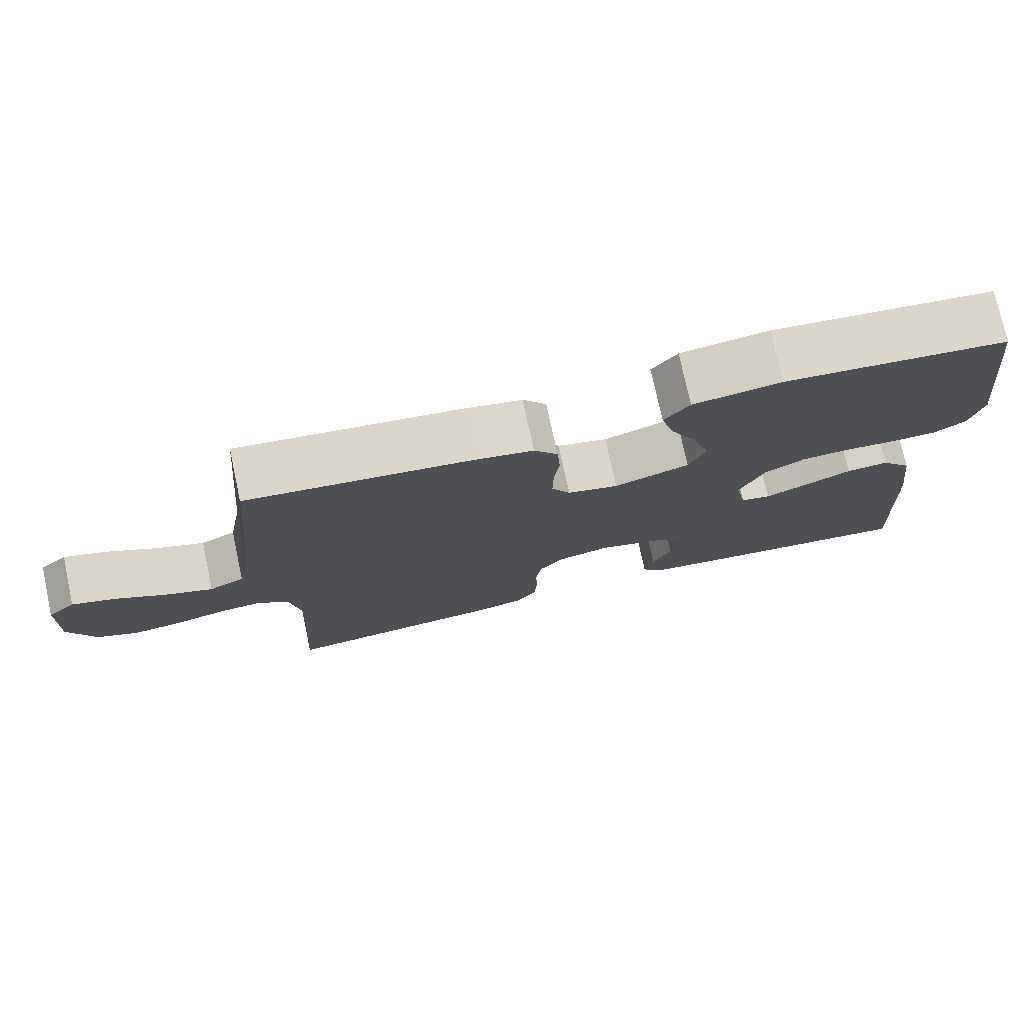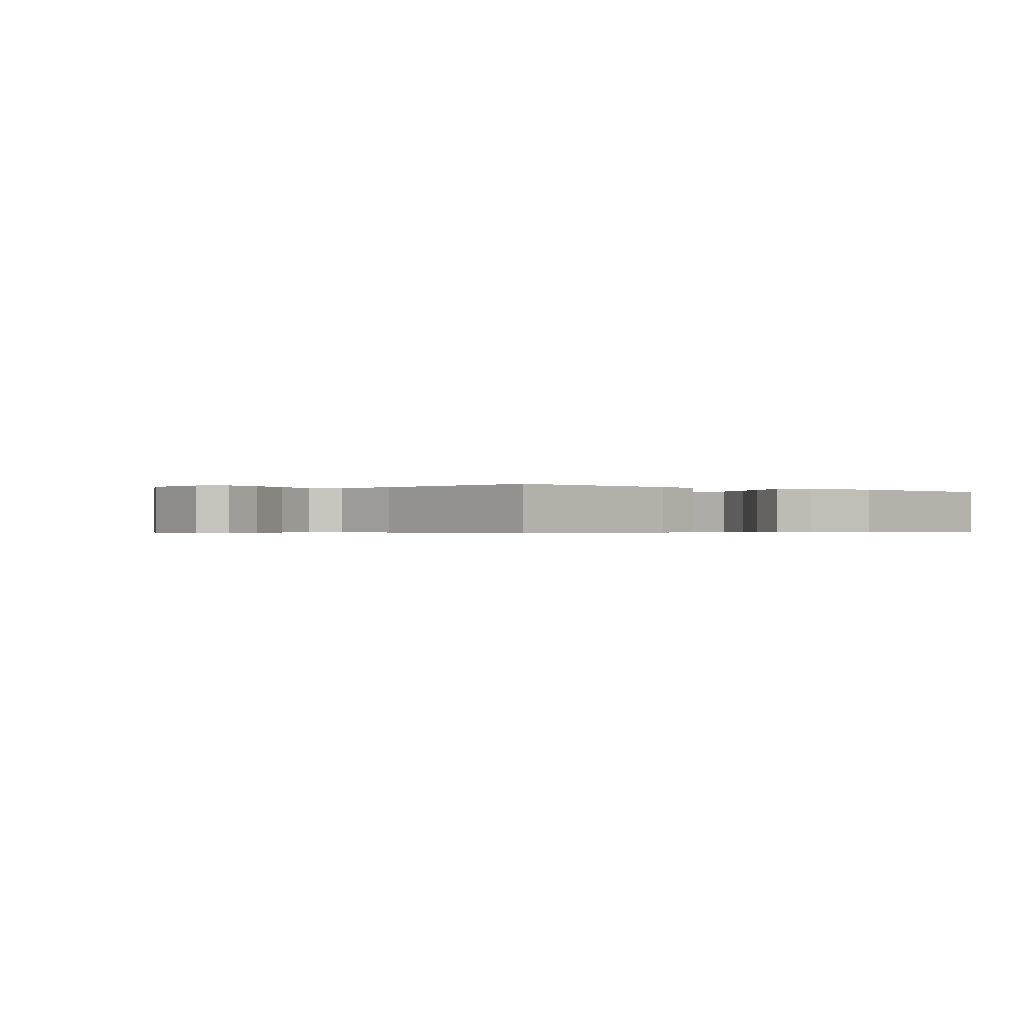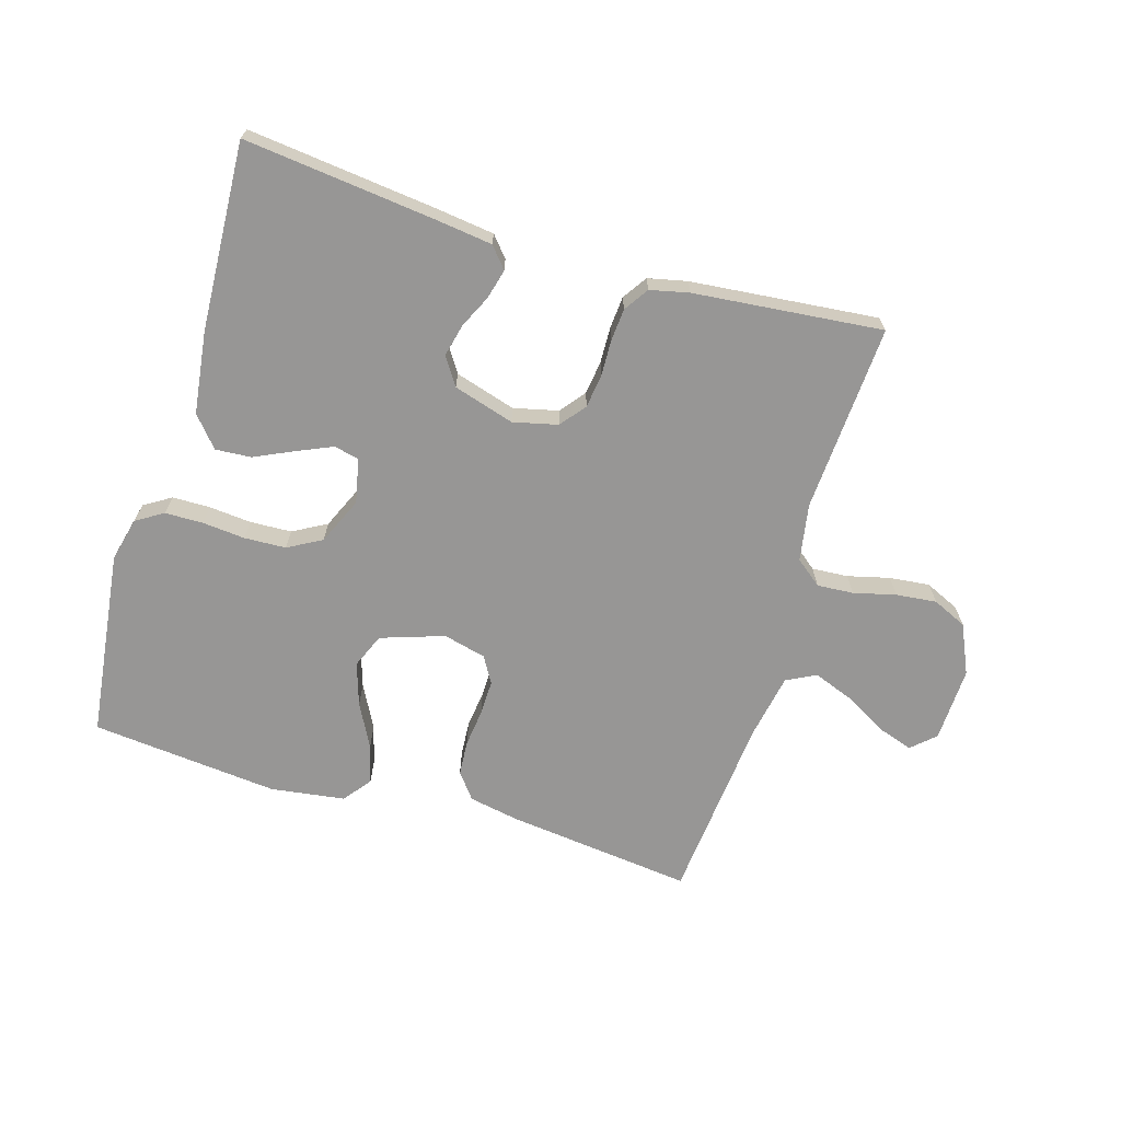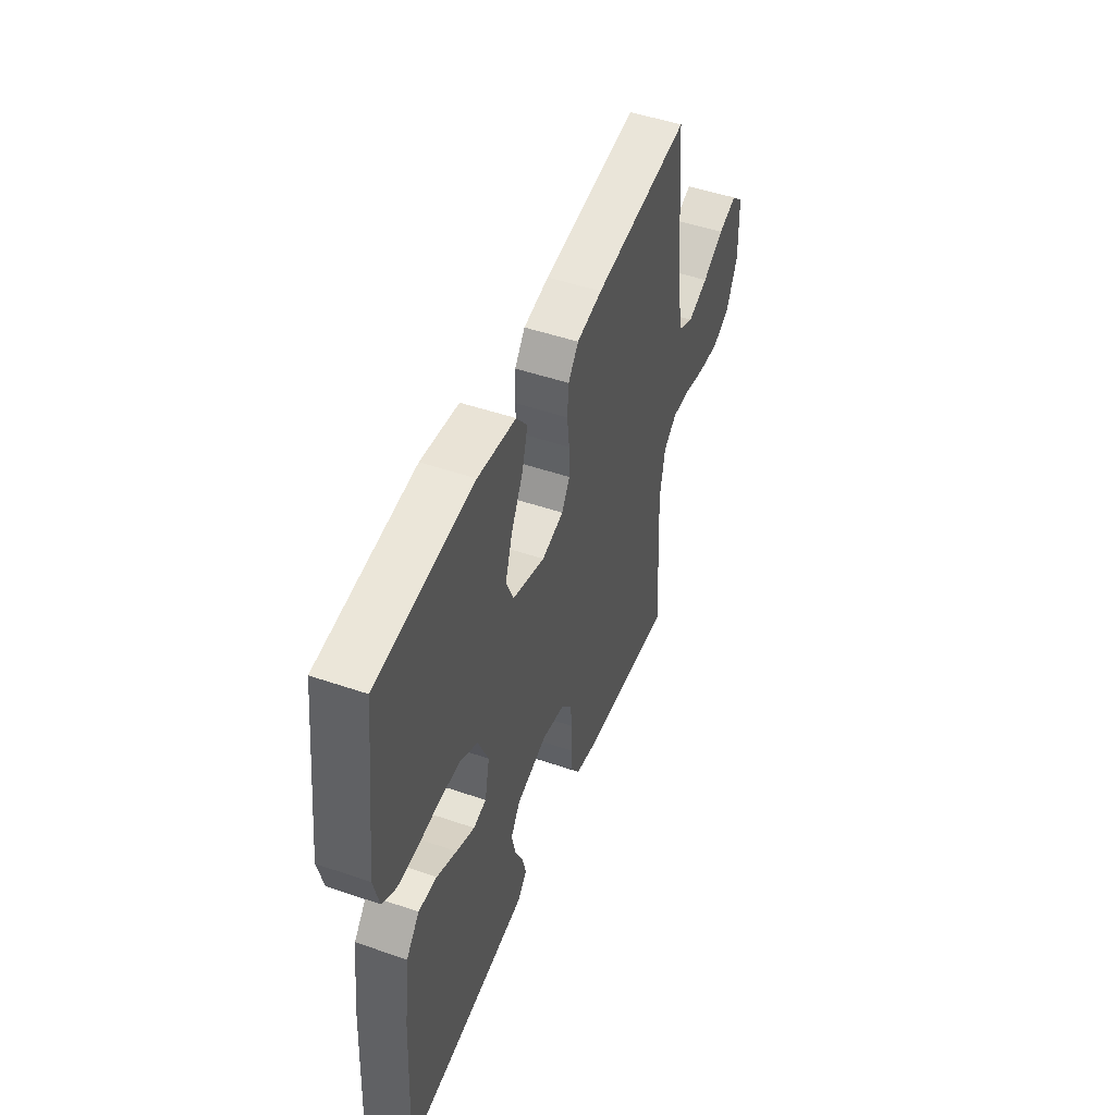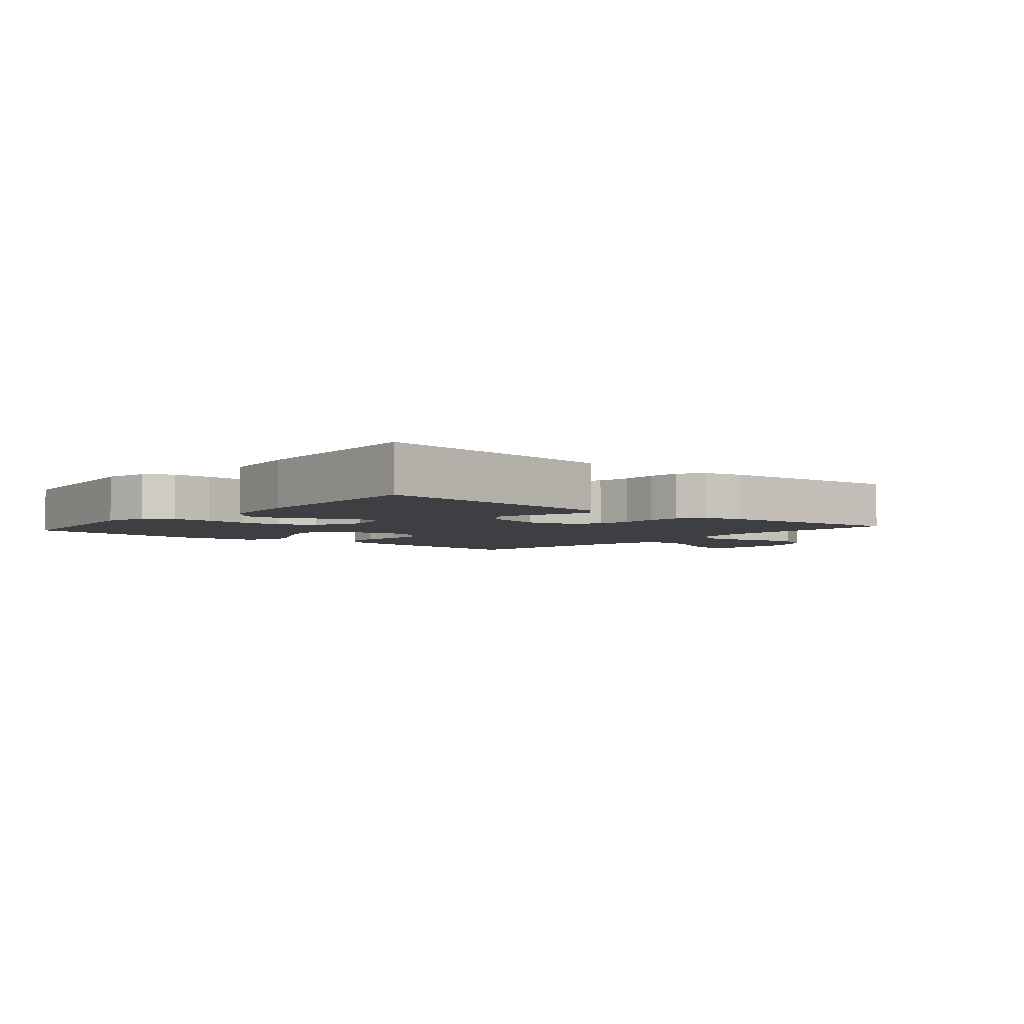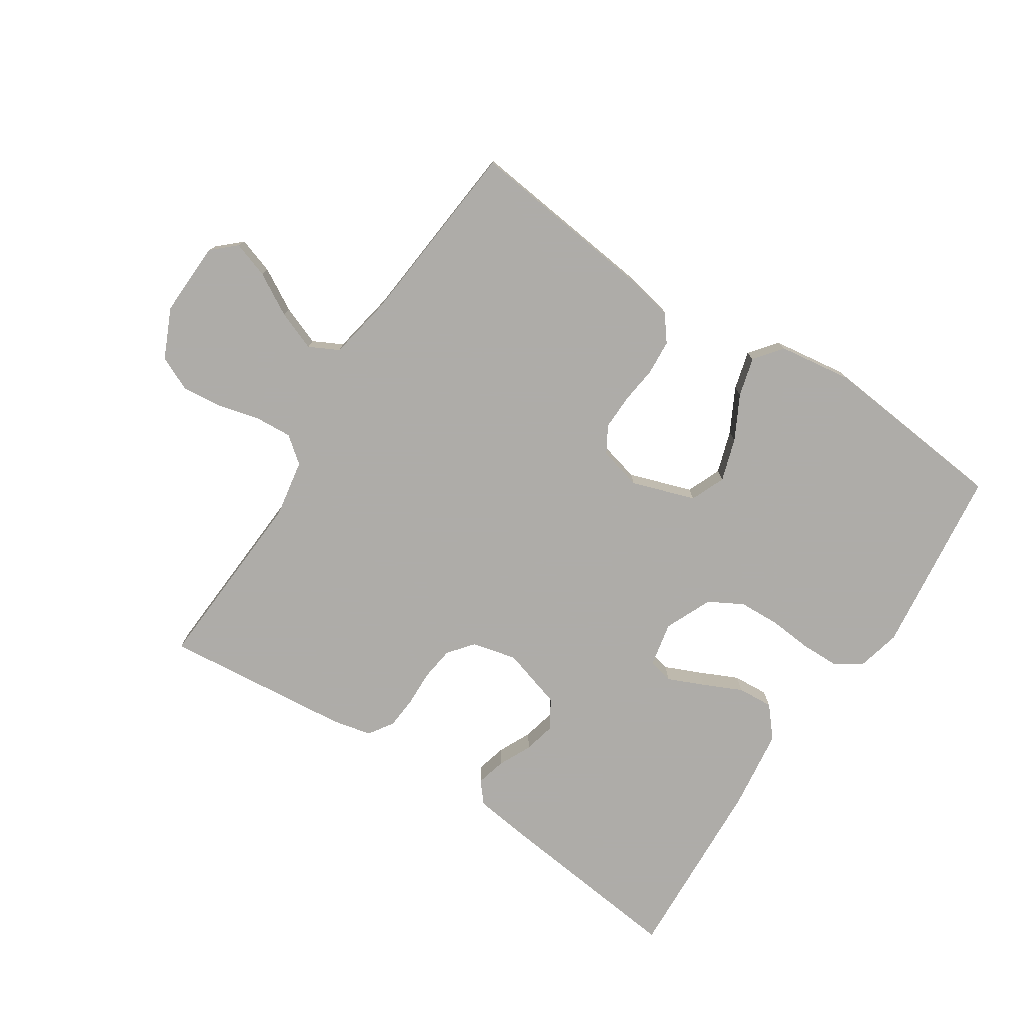
<metadata>
{"format":"obj","ext":"obj","renderer":"f3d","projection":"perspective","resolution":1024,"background":"white","views":[{"elev":75.7,"azim":-12.2,"up":"+Z"},{"elev":-0.5,"azim":-37.9,"up":"+Y"},{"elev":-67.9,"azim":163.2,"up":"+Y"},{"elev":48.9,"azim":110.9,"up":"+Z"},{"elev":-4.1,"azim":139.6,"up":"+Y"},{"elev":-77.0,"azim":-33.3,"up":"+Y"}]}
</metadata>
<code>
v 0.5 0.07 0.5
v 0.537 0.07 0.2
v 0.52 0.07 0.13
v 0.477 0.07 0.103
v 0.416 0.07 0.102
v 0.348 0.07 0.108
v 0.282 0.07 0.105
v 0.228 0.07 0.075
v 0.195 0.07 0
v 0.21 0.07 -0.071
v 0.25 0.07 -0.08
v 0.307 0.07 -0.055
v 0.369 0.07 -0.026
v 0.426 0.07 -0.022
v 0.467 0.07 -0.07
v 0.484 0.07 -0.2
v 0.5 0.07 -0.5
v 0.2 0.07 -0.467
v 0.105 0.07 -0.455
v 0.077 0.07 -0.422
v 0.089 0.07 -0.375
v 0.114 0.07 -0.322
v 0.126 0.07 -0.27
v 0.097 0.07 -0.226
v 0 0.07 -0.197
v -0.071 0.07 -0.214
v -0.103 0.07 -0.254
v -0.11 0.07 -0.308
v -0.108 0.07 -0.365
v -0.112 0.07 -0.417
v -0.138 0.07 -0.456
v -0.2 0.07 -0.47
v -0.5 0.07 -0.5
v -0.483 0.07 -0.2
v -0.499 0.07 -0.109
v -0.541 0.07 -0.076
v -0.599 0.07 -0.08
v -0.666 0.07 -0.097
v -0.731 0.07 -0.104
v -0.786 0.07 -0.079
v -0.822 0.07 0
v -0.818 0.07 0.119
v -0.781 0.07 0.153
v -0.723 0.07 0.134
v -0.656 0.07 0.096
v -0.593 0.07 0.072
v -0.546 0.07 0.096
v -0.527 0.07 0.2
v -0.5 0.07 0.5
v -0.2 0.07 0.466
v -0.121 0.07 0.451
v -0.089 0.07 0.41
v -0.085 0.07 0.354
v -0.092 0.07 0.294
v -0.093 0.07 0.238
v -0.068 0.07 0.196
v 0 0.07 0.179
v 0.101 0.07 0.213
v 0.124 0.07 0.268
v 0.102 0.07 0.336
v 0.065 0.07 0.406
v 0.048 0.07 0.468
v 0.082 0.07 0.512
v 0.2 0.07 0.529
v 0.5 0 0.5
v 0.537 0 0.2
v 0.52 0 0.13
v 0.477 0 0.103
v 0.416 0 0.102
v 0.348 0 0.108
v 0.282 0 0.105
v 0.228 0 0.075
v 0.195 0 0
v 0.21 0 -0.071
v 0.25 0 -0.08
v 0.307 0 -0.055
v 0.369 0 -0.026
v 0.426 0 -0.022
v 0.467 0 -0.07
v 0.484 0 -0.2
v 0.5 0 -0.5
v 0.2 0 -0.467
v 0.105 0 -0.455
v 0.077 0 -0.422
v 0.089 0 -0.375
v 0.114 0 -0.322
v 0.126 0 -0.27
v 0.097 0 -0.226
v 0 0 -0.197
v -0.071 0 -0.214
v -0.103 0 -0.254
v -0.11 0 -0.308
v -0.108 0 -0.365
v -0.112 0 -0.417
v -0.138 0 -0.456
v -0.2 0 -0.47
v -0.5 0 -0.5
v -0.483 0 -0.2
v -0.499 0 -0.109
v -0.541 0 -0.076
v -0.599 0 -0.08
v -0.666 0 -0.097
v -0.731 0 -0.104
v -0.786 0 -0.079
v -0.822 0 0
v -0.818 0 0.119
v -0.781 0 0.153
v -0.723 0 0.134
v -0.656 0 0.096
v -0.593 0 0.072
v -0.546 0 0.096
v -0.527 0 0.2
v -0.5 0 0.5
v -0.2 0 0.466
v -0.121 0 0.451
v -0.089 0 0.41
v -0.085 0 0.354
v -0.092 0 0.294
v -0.093 0 0.238
v -0.068 0 0.196
v 0 0 0.179
v 0.101 0 0.213
v 0.124 0 0.268
v 0.102 0 0.336
v 0.065 0 0.406
v 0.048 0 0.468
v 0.082 0 0.512
v 0.2 0 0.529
f 4 5 6
f 3 4 6
f 2 3 6
f 1 2 6
f 64 1 6
f 63 64 6
f 62 63 6
f 61 62 6
f 60 61 6
f 59 60 6 7
f 58 59 7 8
f 57 58 8 9
f 56 57 9 10
f 52 53 54
f 51 52 54
f 50 51 54
f 49 50 54
f 48 49 54
f 47 48 54 55
f 46 47 55 56
f 43 44 45
f 42 43 45
f 41 42 45
f 40 41 45
f 39 40 45
f 38 39 45
f 37 38 45
f 36 37 45 46
f 46 56 10
f 36 46 10
f 35 36 10
f 32 33 34
f 31 32 34
f 30 31 34
f 29 30 34
f 28 29 34
f 27 28 34 35
f 20 21 22
f 19 20 22
f 18 19 22
f 17 18 22
f 16 17 22
f 15 16 22
f 14 15 22
f 13 14 22
f 12 13 22
f 11 12 22 23
f 10 11 23 24
f 26 27 35
f 25 26 35 10
f 10 24 25
f 70 69 68
f 70 68 67
f 70 67 66
f 70 66 65
f 70 65 128
f 70 128 127
f 70 127 126
f 70 126 125
f 70 125 124
f 71 70 124 123
f 72 71 123 122
f 73 72 122 121
f 74 73 121 120
f 118 117 116
f 118 116 115
f 118 115 114
f 118 114 113
f 118 113 112
f 119 118 112 111
f 120 119 111 110
f 109 108 107
f 109 107 106
f 109 106 105
f 109 105 104
f 109 104 103
f 109 103 102
f 109 102 101
f 110 109 101 100
f 74 120 110
f 74 110 100
f 74 100 99
f 98 97 96
f 98 96 95
f 98 95 94
f 98 94 93
f 98 93 92
f 99 98 92 91
f 86 85 84
f 86 84 83
f 86 83 82
f 86 82 81
f 86 81 80
f 86 80 79
f 86 79 78
f 86 78 77
f 86 77 76
f 87 86 76 75
f 88 87 75 74
f 99 91 90
f 74 99 90 89
f 89 88 74
f 1 65 66 2
f 2 66 67 3
f 3 67 68 4
f 4 68 69 5
f 5 69 70 6
f 6 70 71 7
f 7 71 72 8
f 8 72 73 9
f 9 73 74 10
f 10 74 75 11
f 11 75 76 12
f 12 76 77 13
f 13 77 78 14
f 14 78 79 15
f 15 79 80 16
f 16 80 81 17
f 17 81 82 18
f 18 82 83 19
f 19 83 84 20
f 20 84 85 21
f 21 85 86 22
f 22 86 87 23
f 23 87 88 24
f 24 88 89 25
f 25 89 90 26
f 26 90 91 27
f 27 91 92 28
f 28 92 93 29
f 29 93 94 30
f 30 94 95 31
f 31 95 96 32
f 32 96 97 33
f 33 97 98 34
f 34 98 99 35
f 35 99 100 36
f 36 100 101 37
f 37 101 102 38
f 38 102 103 39
f 39 103 104 40
f 40 104 105 41
f 41 105 106 42
f 42 106 107 43
f 43 107 108 44
f 44 108 109 45
f 45 109 110 46
f 46 110 111 47
f 47 111 112 48
f 48 112 113 49
f 49 113 114 50
f 50 114 115 51
f 51 115 116 52
f 52 116 117 53
f 53 117 118 54
f 54 118 119 55
f 55 119 120 56
f 56 120 121 57
f 57 121 122 58
f 58 122 123 59
f 59 123 124 60
f 60 124 125 61
f 61 125 126 62
f 62 126 127 63
f 63 127 128 64
f 64 128 65 1

</code>
